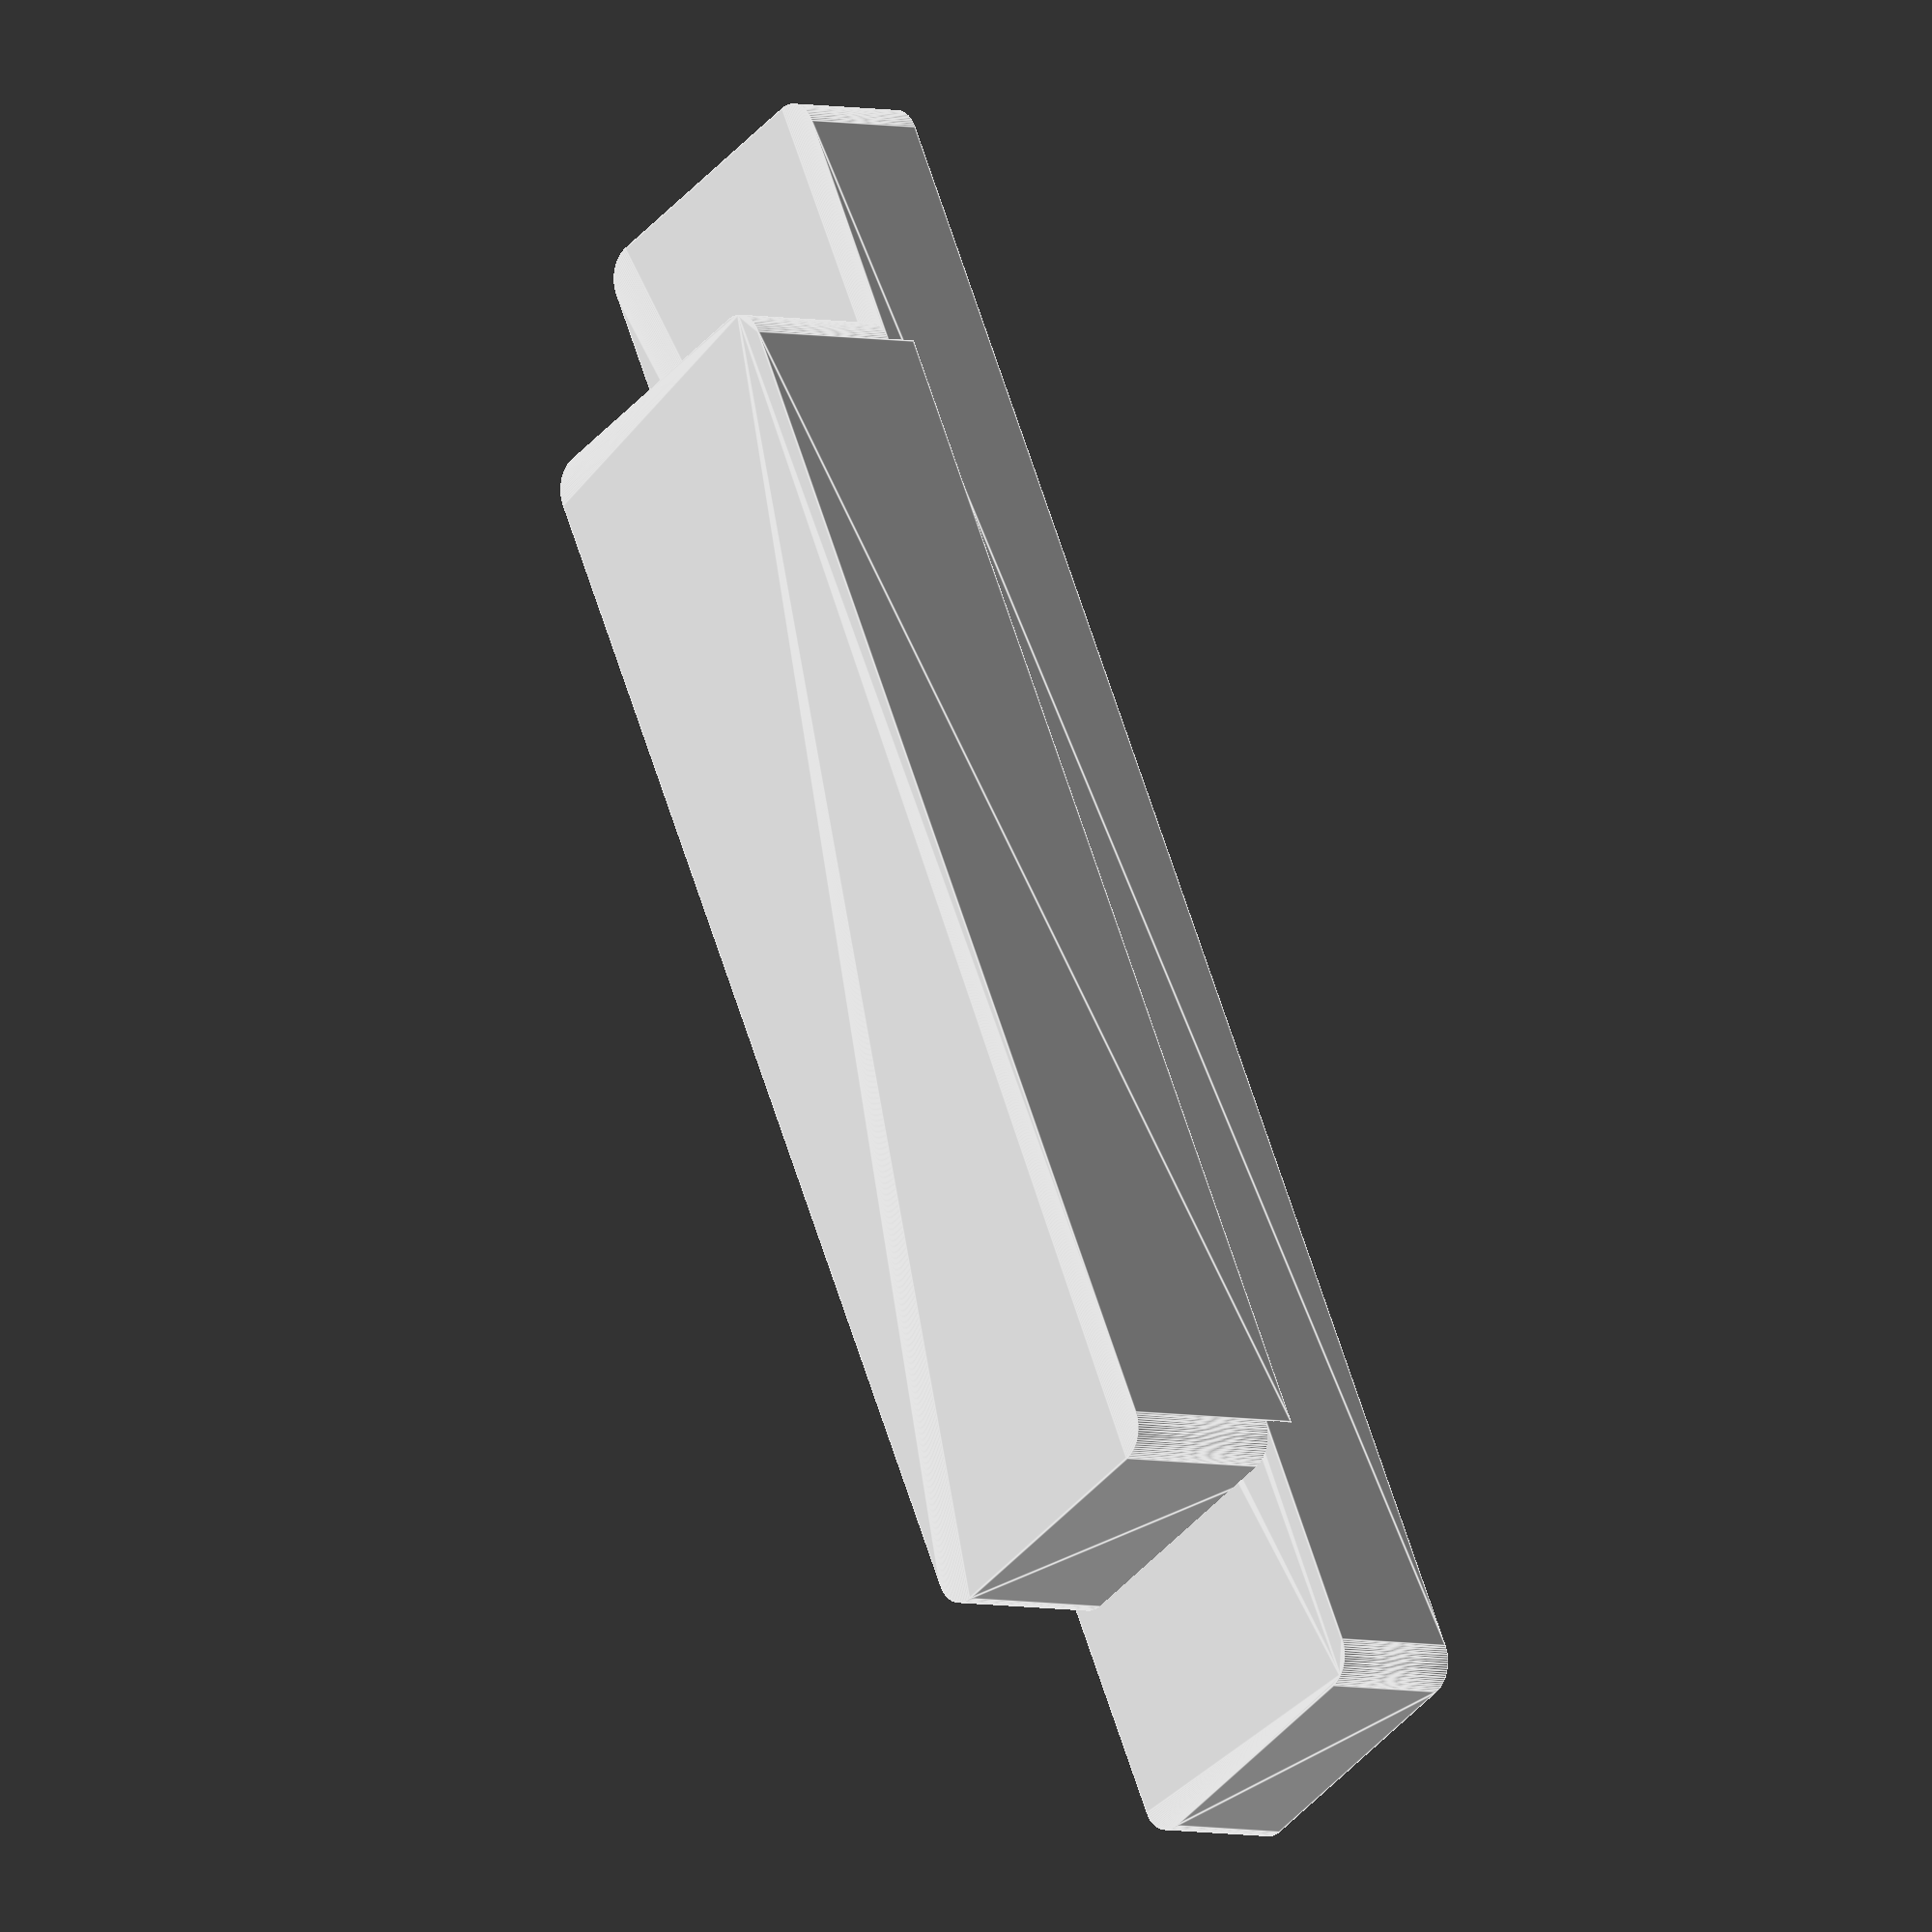
<openscad>
$fn=90;

module top() {
     translate([1,-26,5]) {
         minkowski() {
            cube([8, 52, 3], center=false);
            cylinder(1);
         }
     }      
}

module bottom() {
     translate([1,-18.5,0]) {
         minkowski() {
            cube([8, 37, 5], center=false);
            cylinder(1);
         }
     }      
}

module bracket() {
    union() {
        top();
        bottom();
    }
}

bracket();
</openscad>
<views>
elev=184.2 azim=27.6 roll=310.3 proj=o view=edges
</views>
